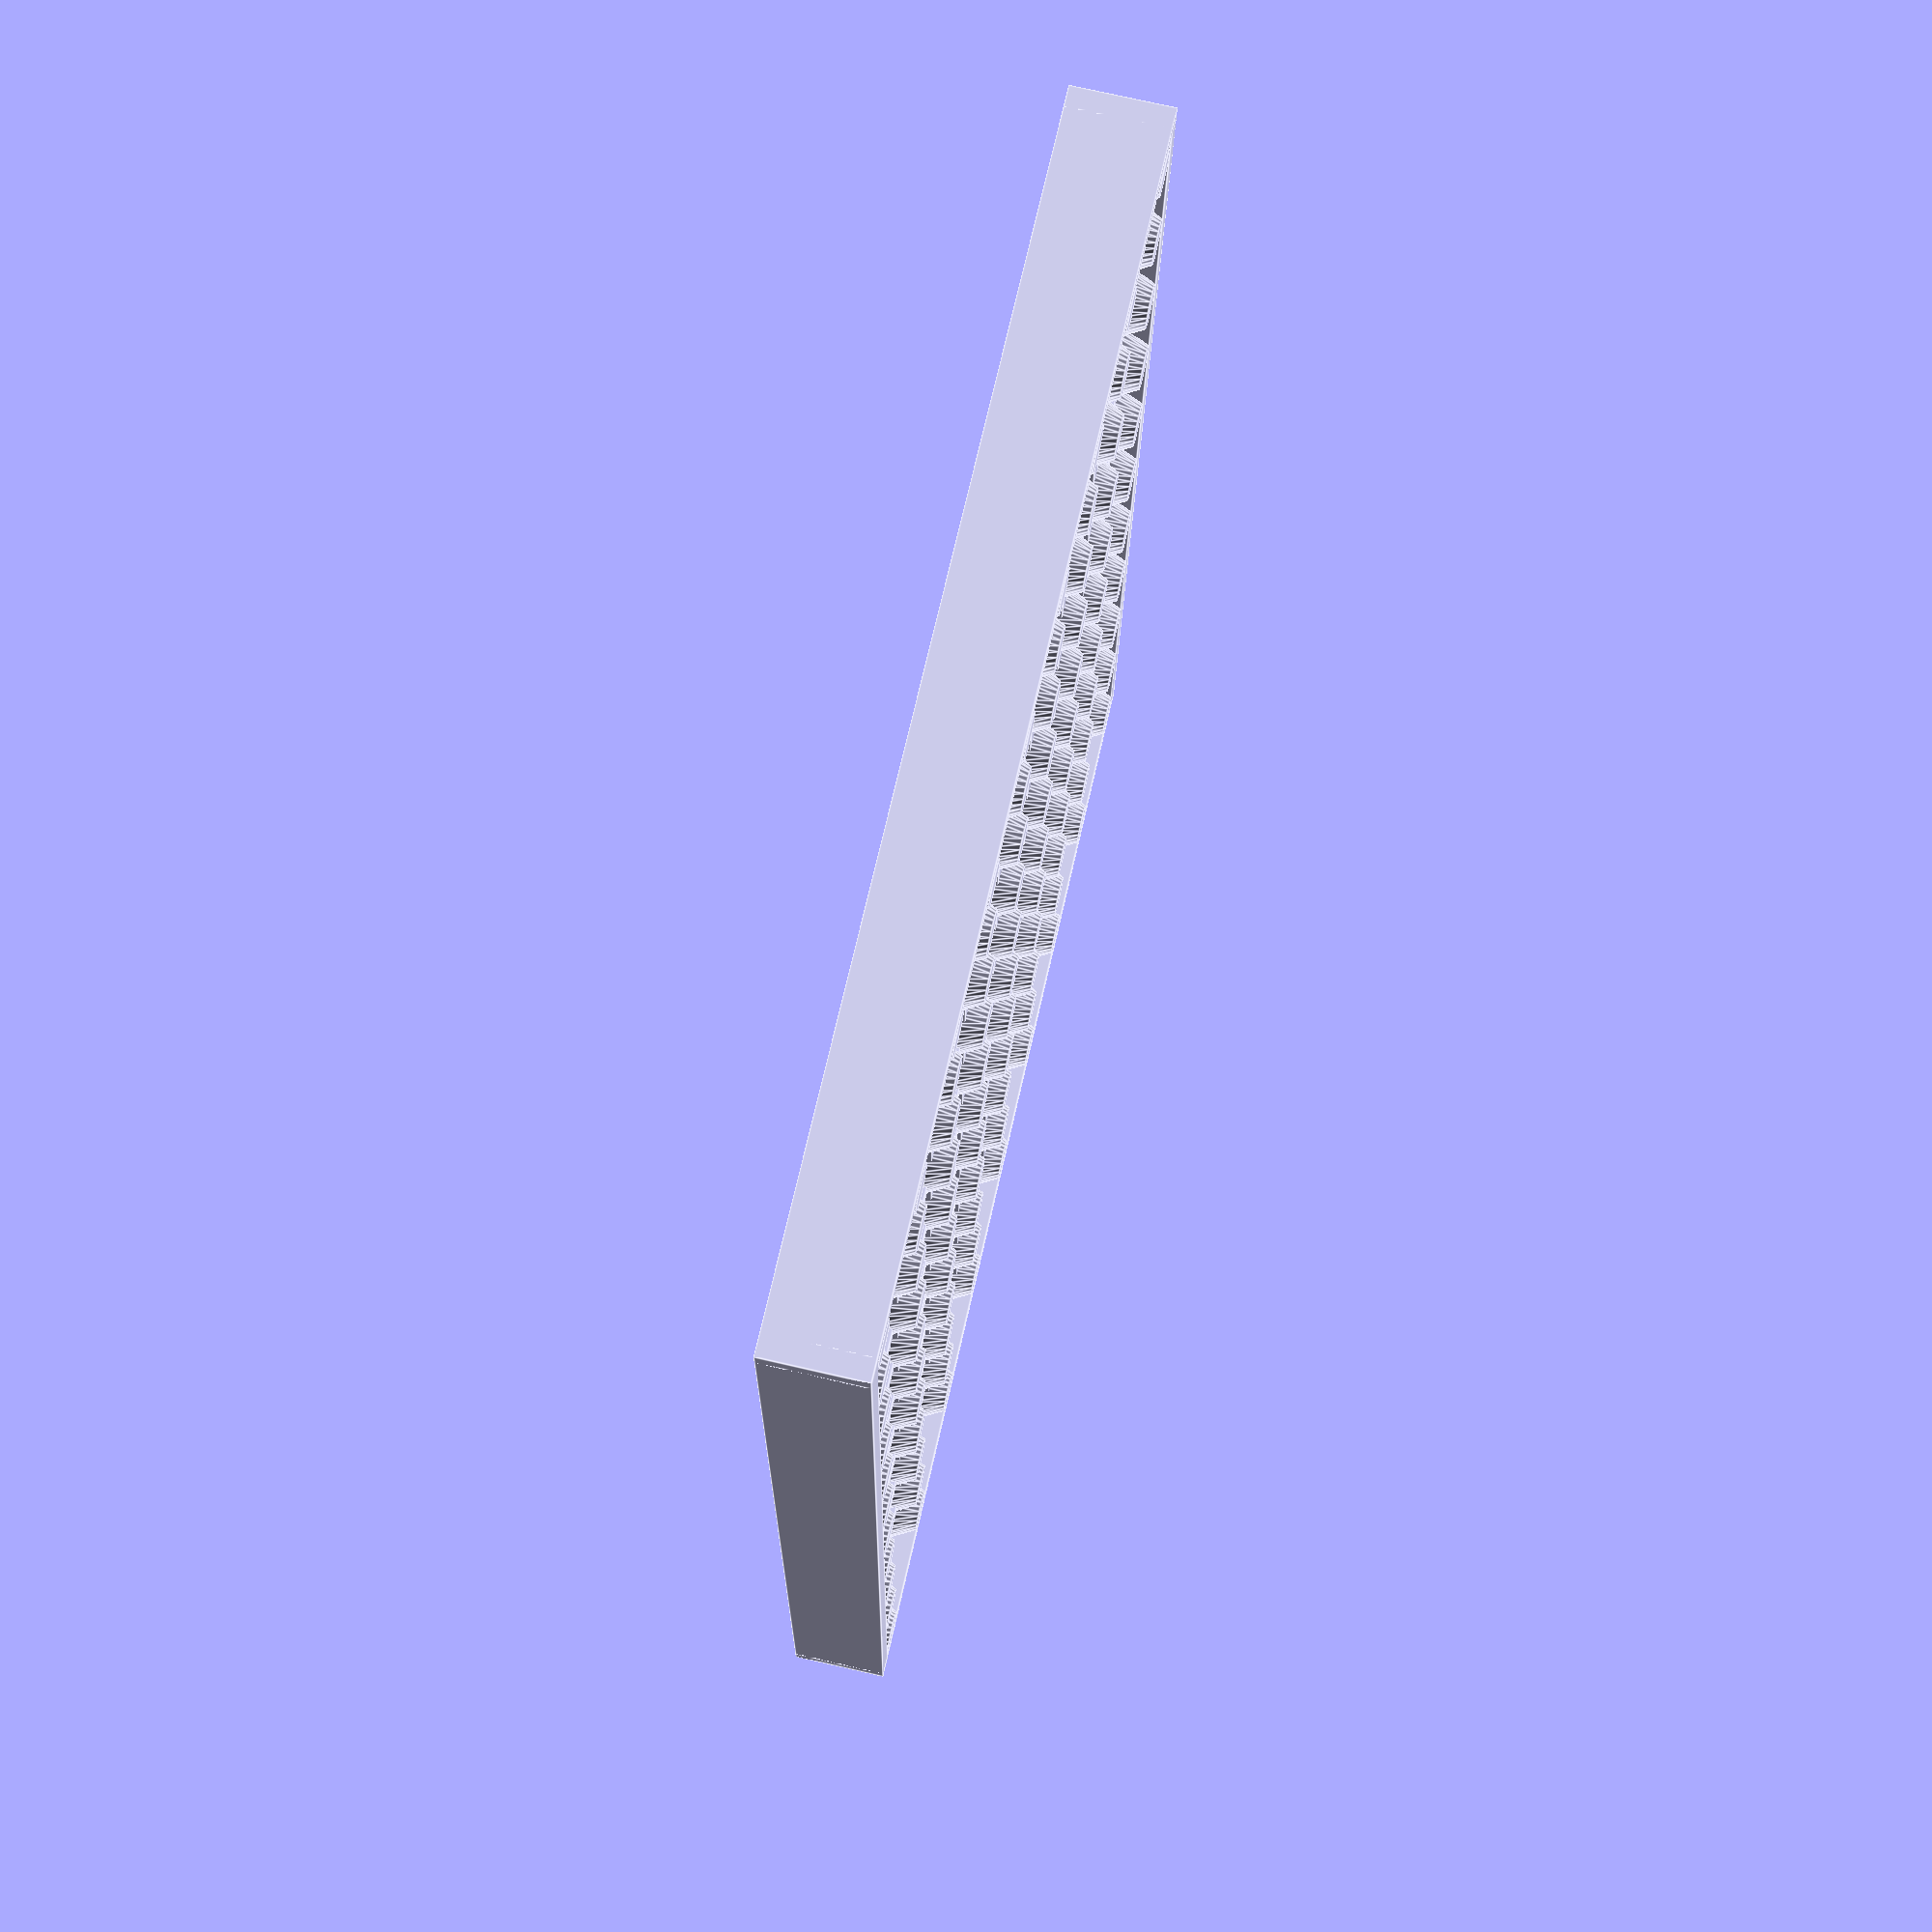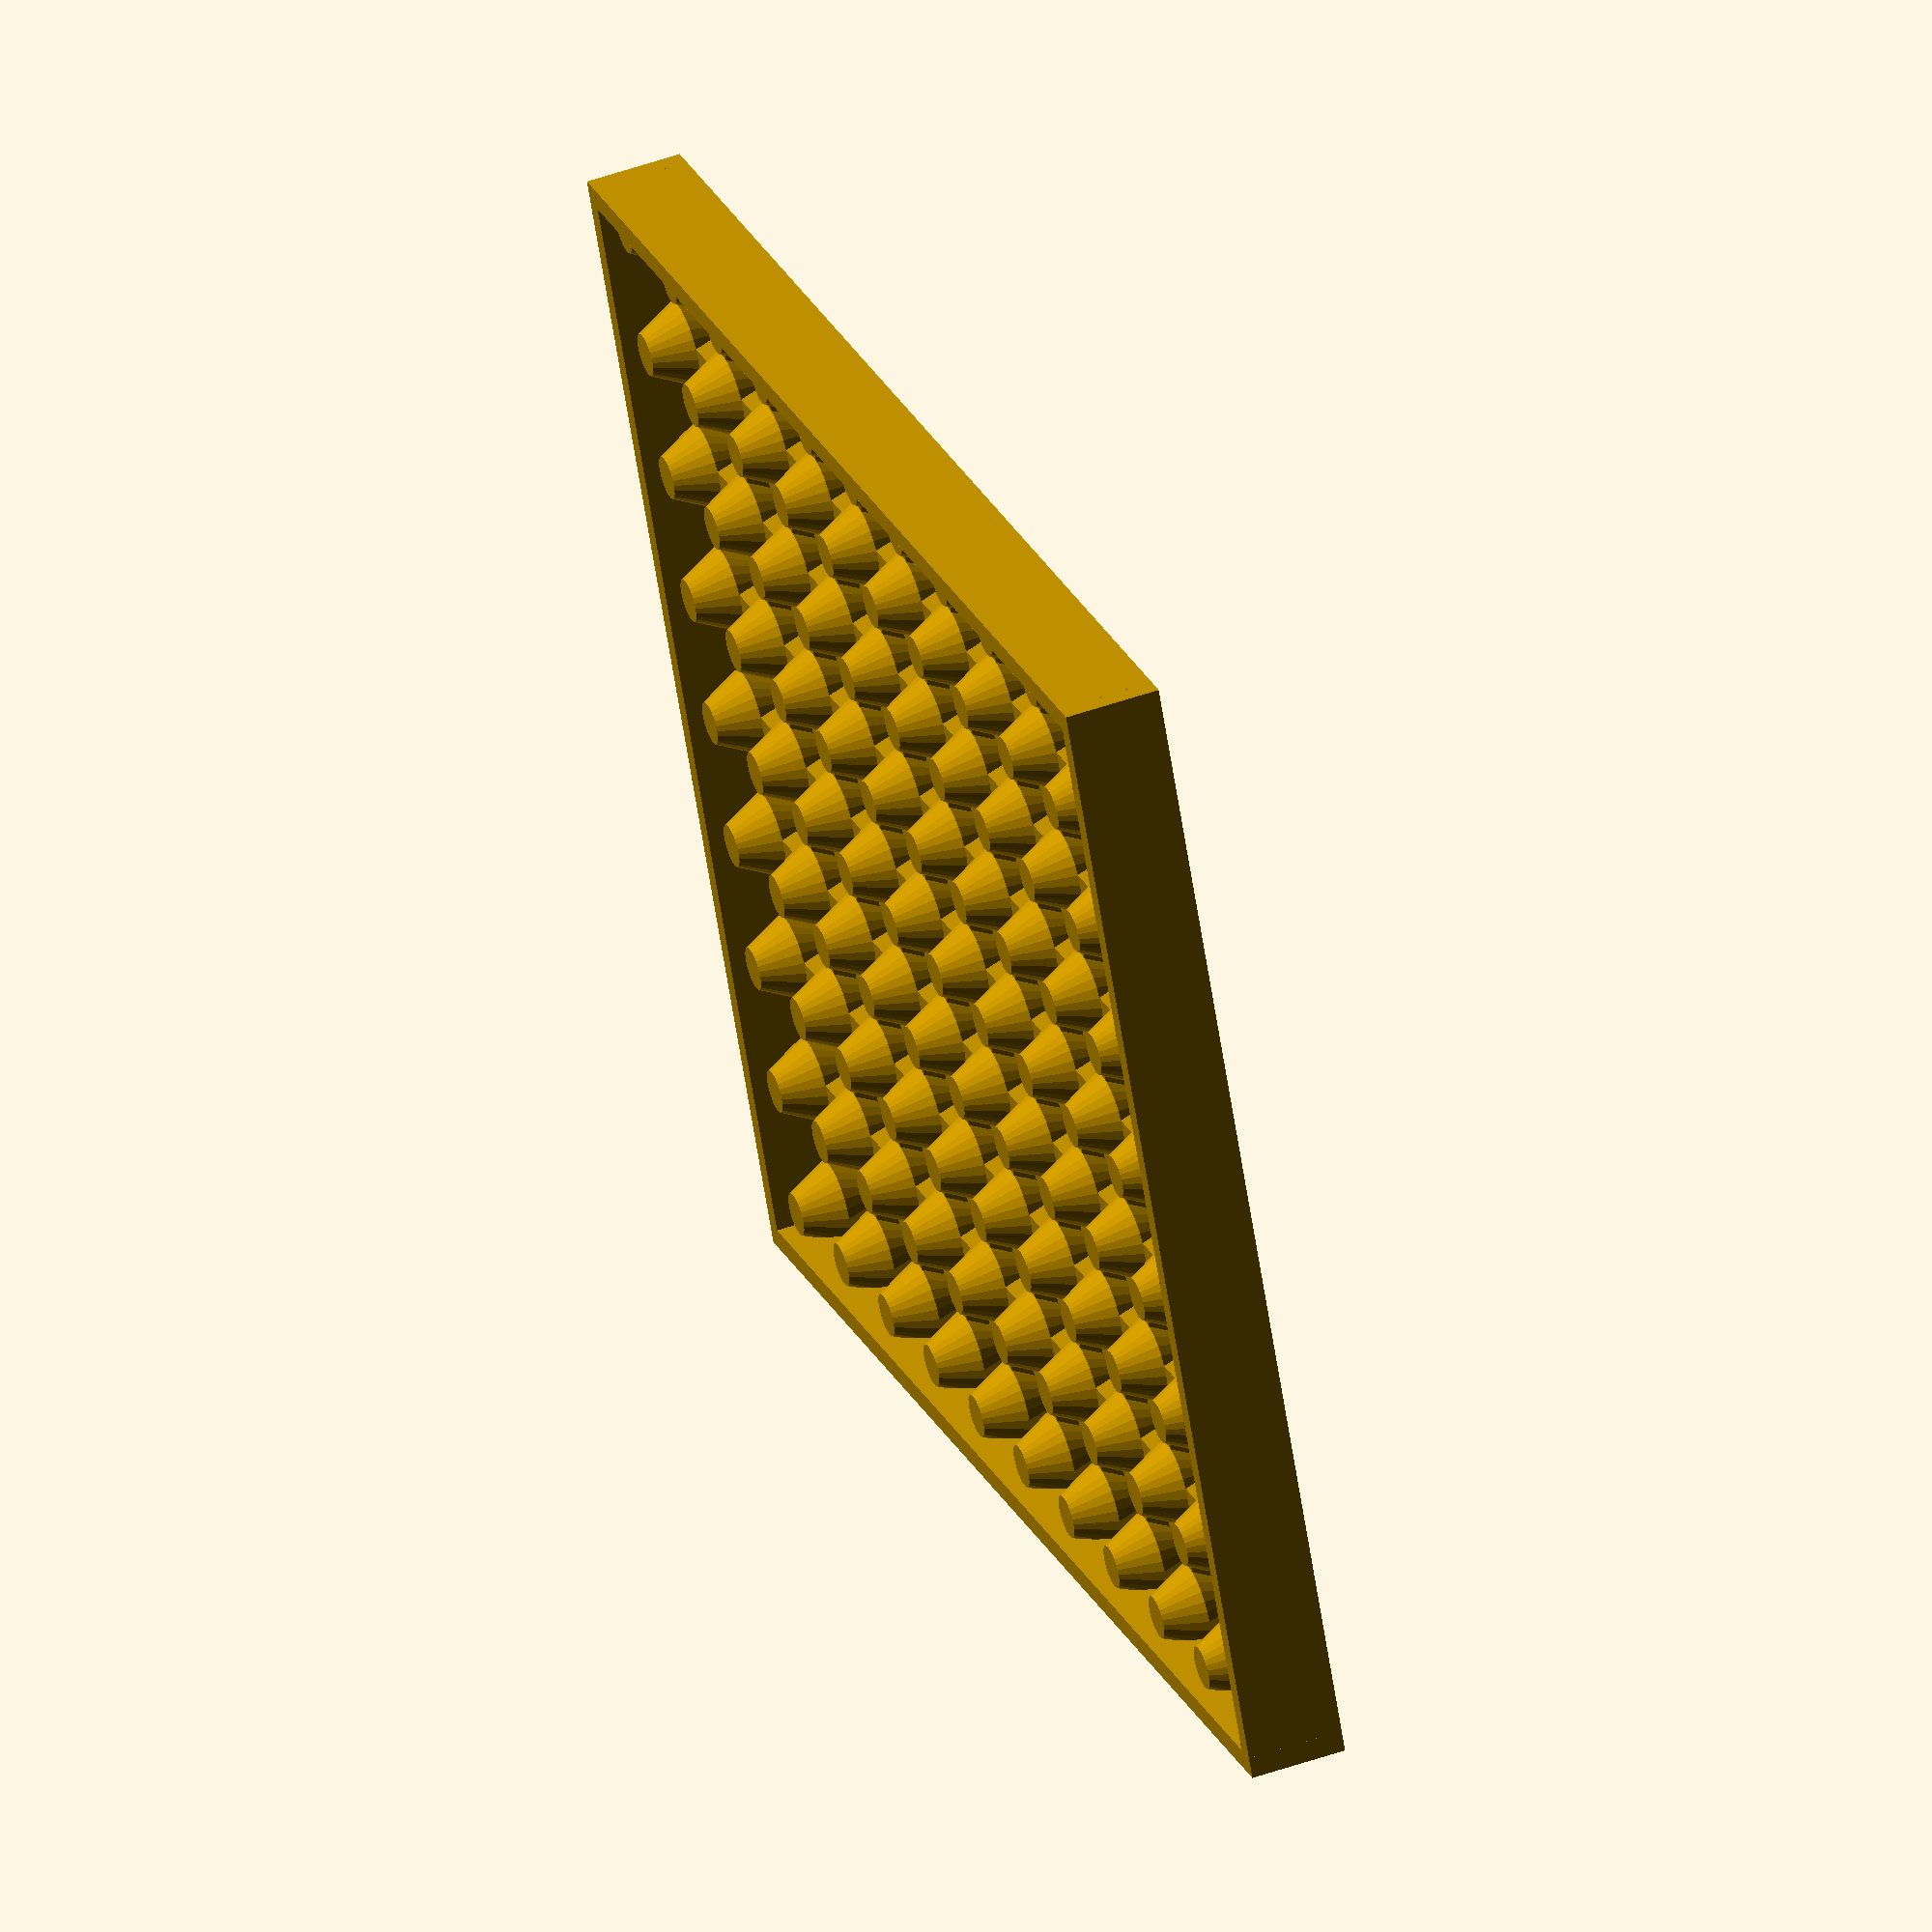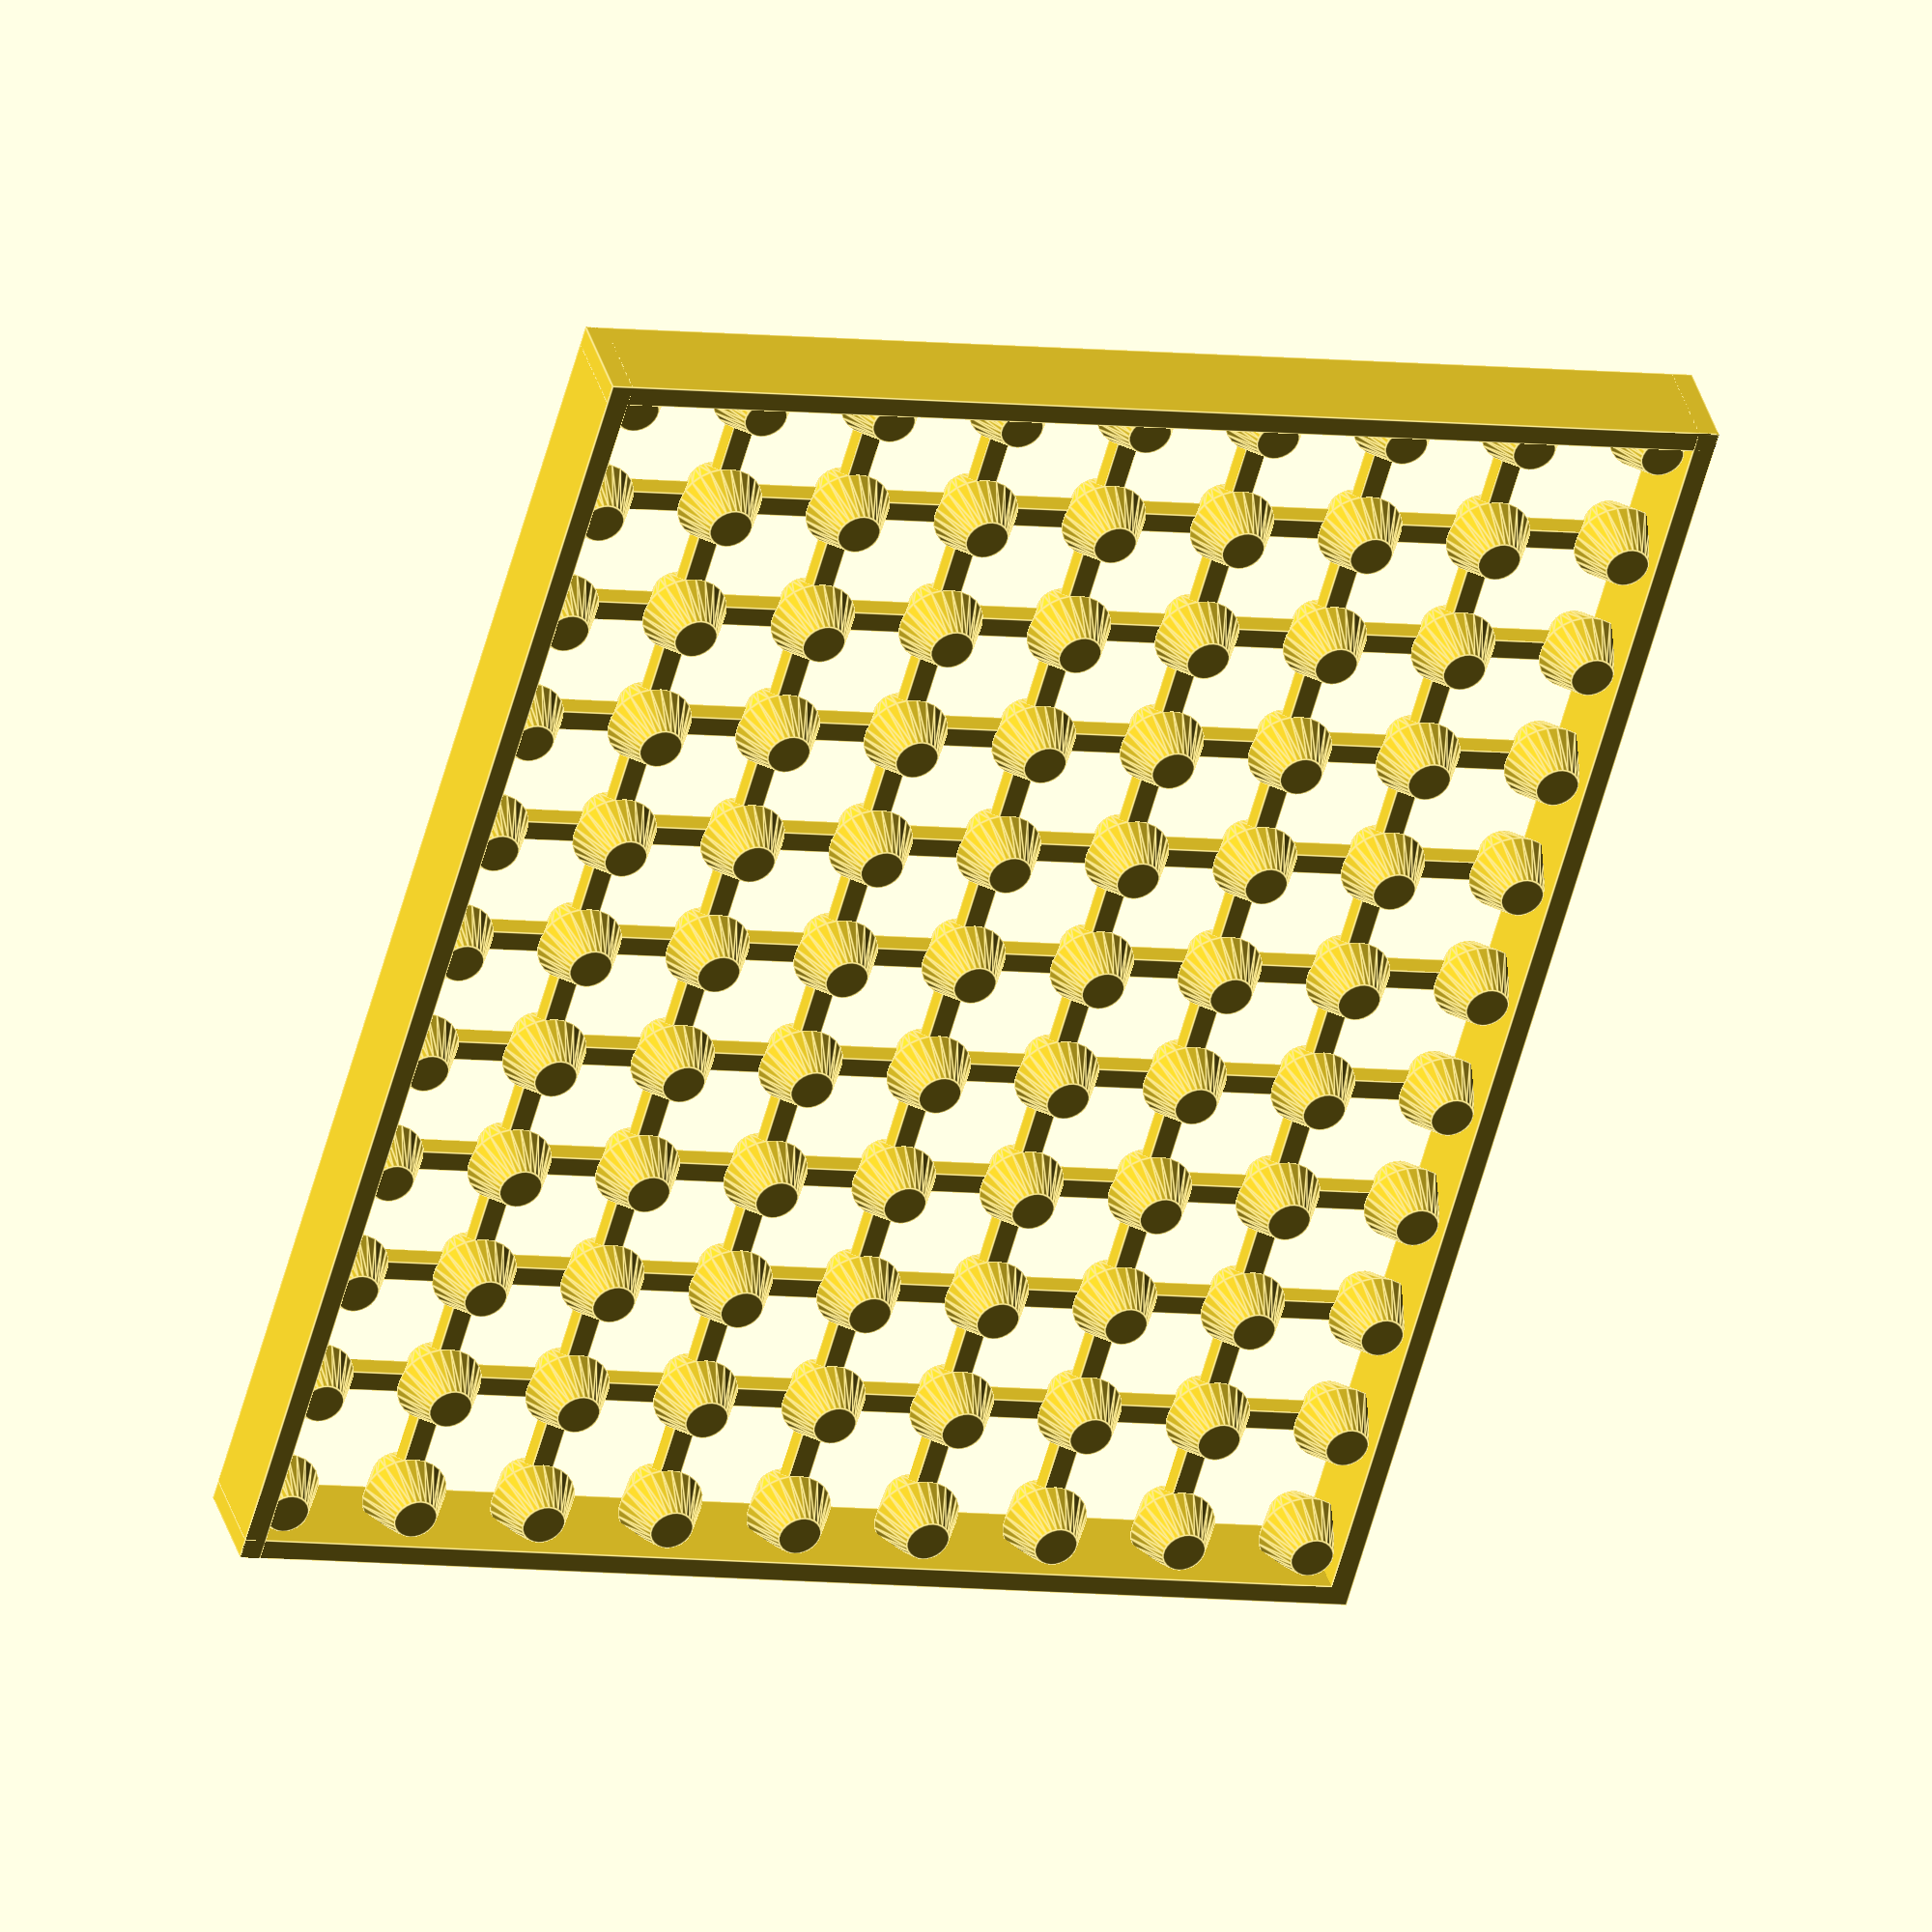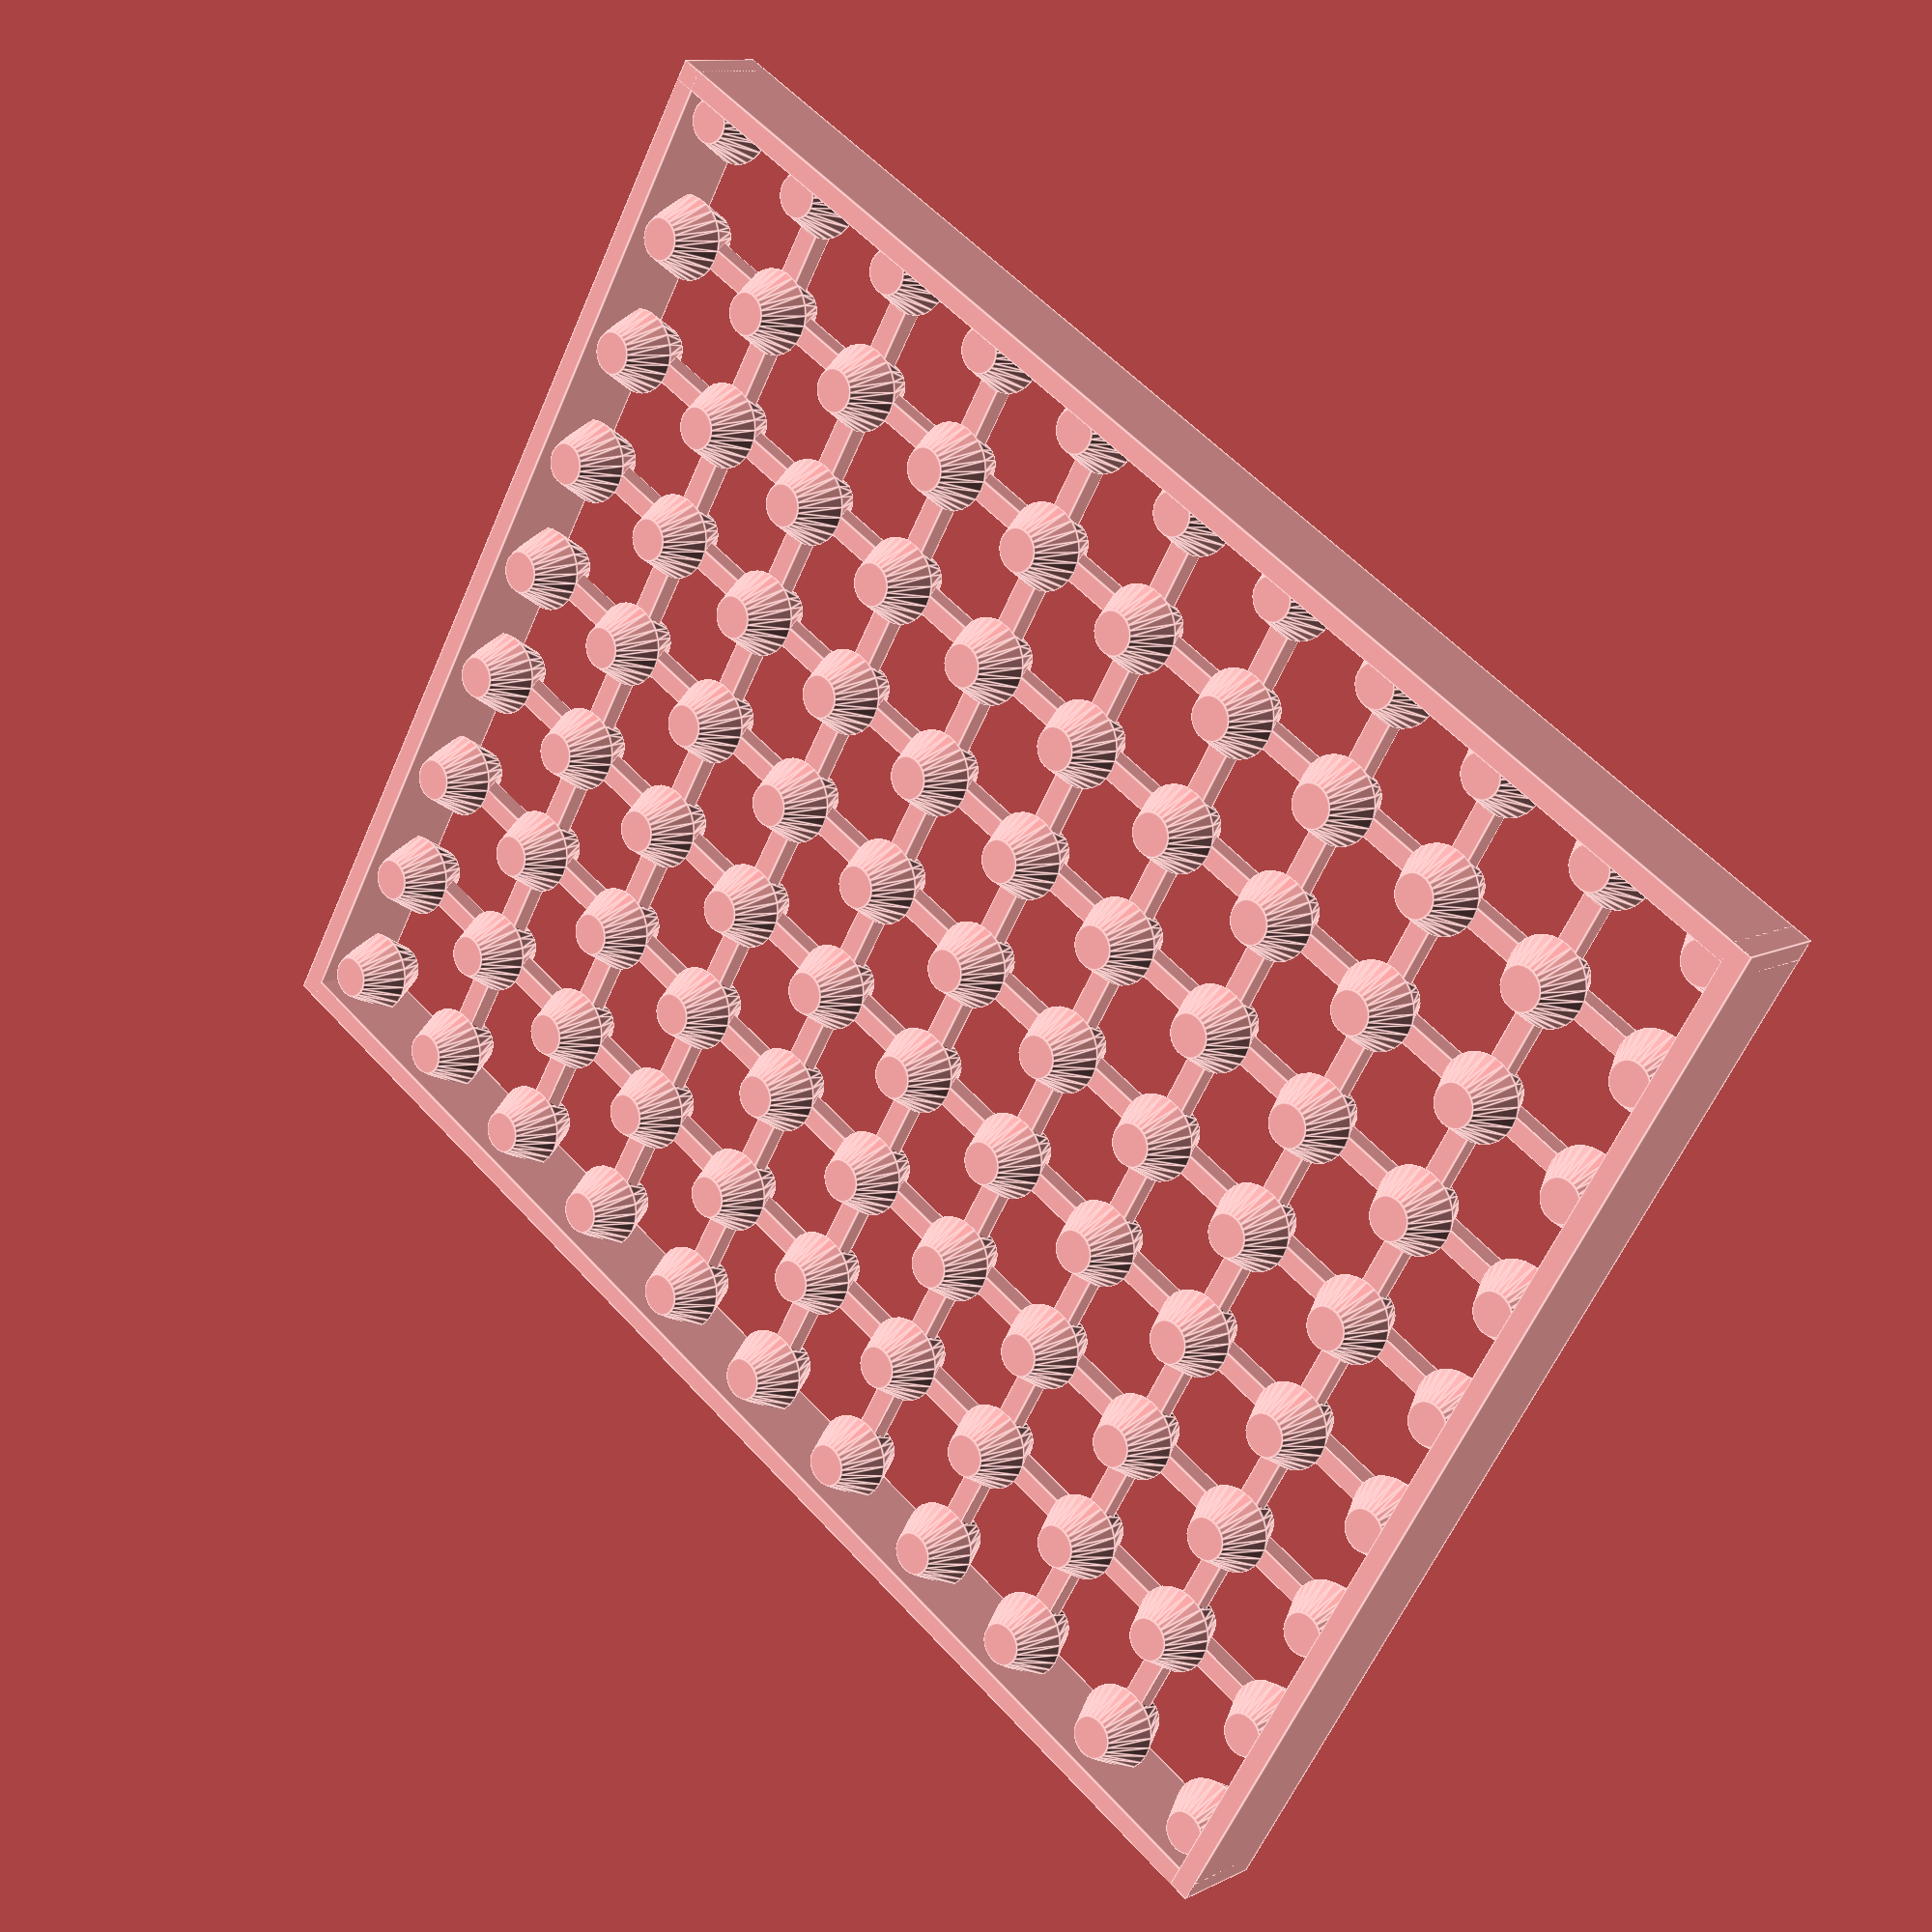
<openscad>
width=250;
height=200;
depth=15;
base_r=4;
top_r=8;
offset=25;


wall_height = depth * 1.2;
num_x = floor(width / offset);
num_y = floor(height / offset);

module post() {
    cylinder(h=depth/2, r1=base_r, r2=top_r);
    translate([0, 0, depth/2]) {
        cylinder(h=depth/2, r1=top_r, r2=base_r);
    }
}

translate([-width/2, -height/2, 0]) {
    for(x = [0 : 1 : num_x]) {
        for(y = [0 : 1 : num_y]) {
            translate([offset * x, offset * y, 0]) {
                post();
            }
        }
    }
    translate([0, 0, depth / 2]) {
        for(x = [1 : 1 : num_x - 1]) {
            translate([offset * x - base_r/2, 0, -base_r]) {
                cube(size = [base_r, height, base_r]);
            }
        }

        for(y = [1 : 1 : num_y - 1]) {
            translate([0, offset * y - base_r/2, -base_r]) {
                cube(size = [width, base_r, base_r]);
            }
        }
    }
}

translate([-width/2, -height/2, 0]) {
    translate([-top_r, -top_r, 0]) {
        cube(size = [width + top_r*2, top_r/2, wall_height]);
        cube(size = [top_r/2, height + top_r*2, wall_height]);
    }
}

translate([-width/2 - top_r, (num_y * offset)/2 + top_r/2, 0]) {
    cube(size = [(num_x * offset) + top_r*2, top_r/2, wall_height]);
}

translate([(num_x * offset)/2 + top_r/2, -height/2 - top_r, 0]) {
    cube(size = [top_r/2, (num_y * offset) + top_r*2, wall_height]);
}

</openscad>
<views>
elev=285.2 azim=267.5 roll=102.9 proj=p view=edges
elev=130.1 azim=334.4 roll=111.2 proj=o view=solid
elev=321.2 azim=105.3 roll=344.1 proj=o view=edges
elev=348.6 azim=30.7 roll=40.6 proj=p view=edges
</views>
